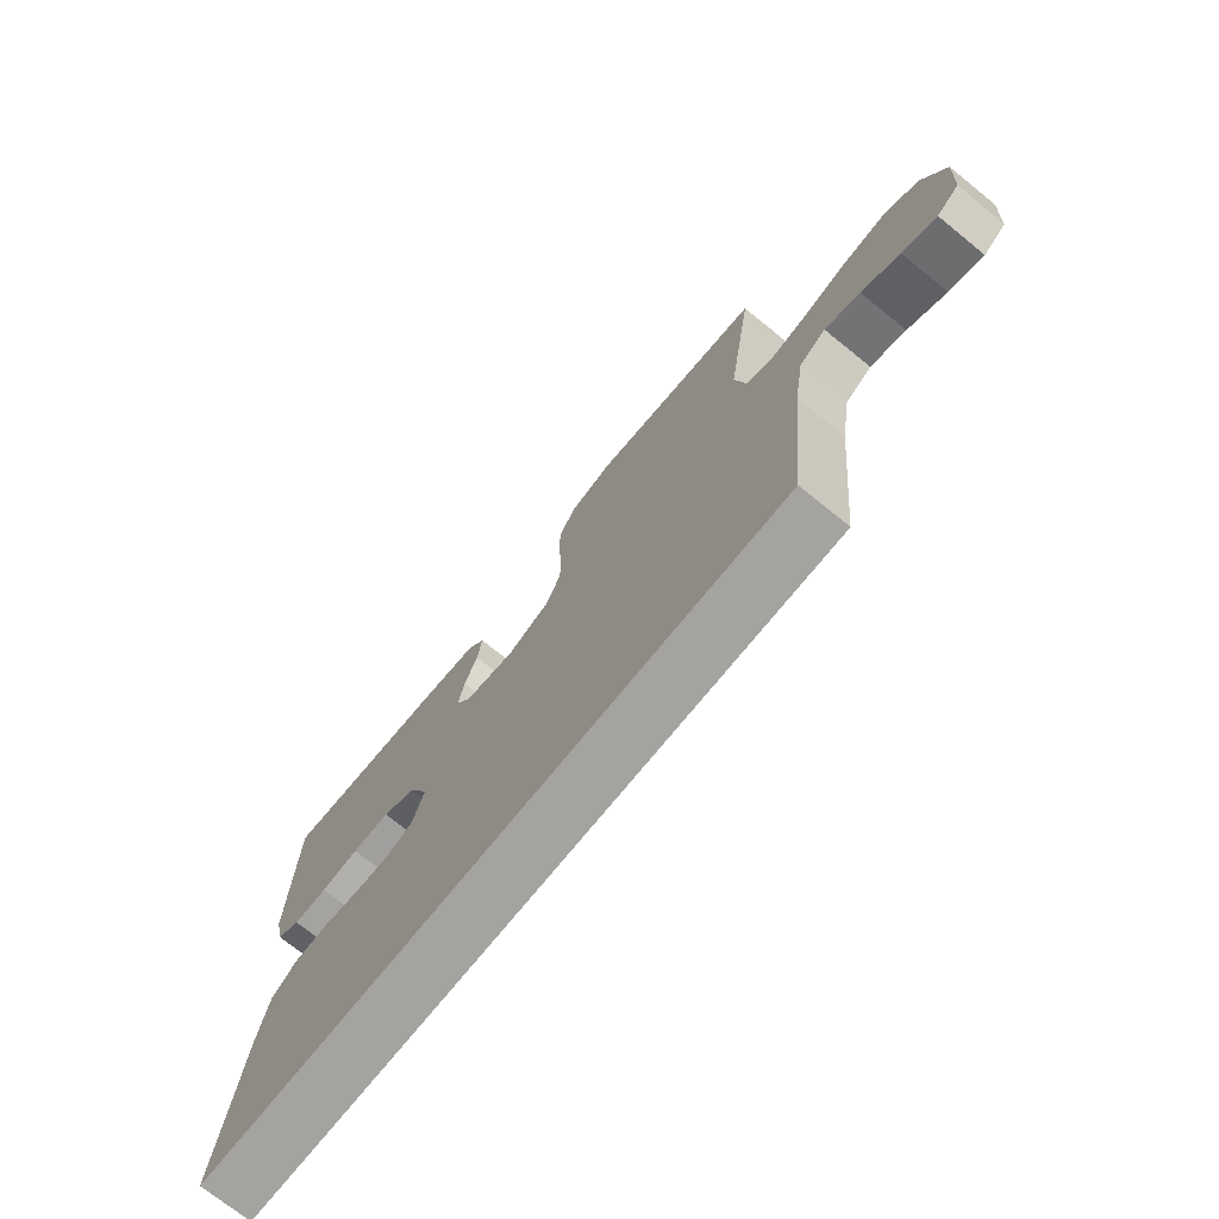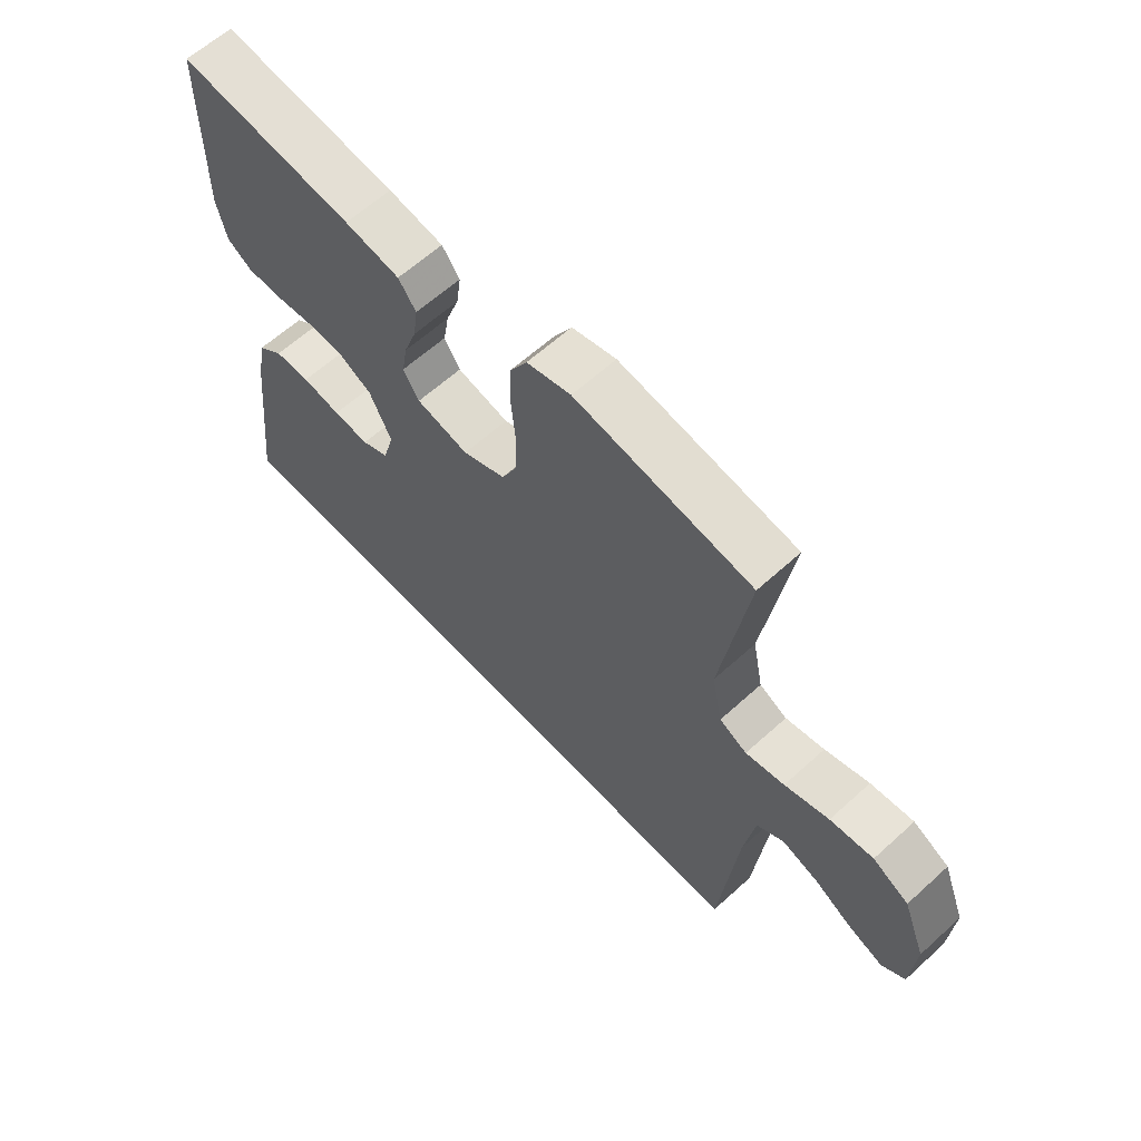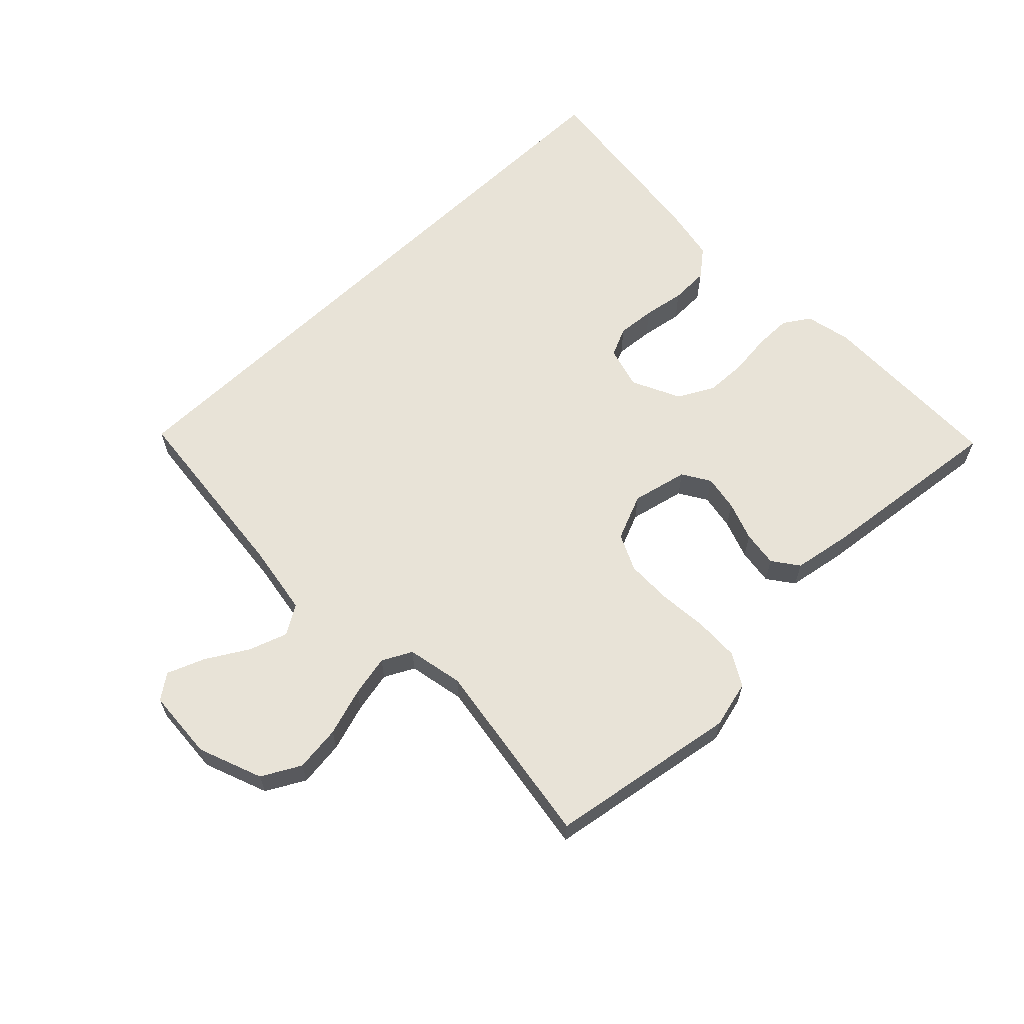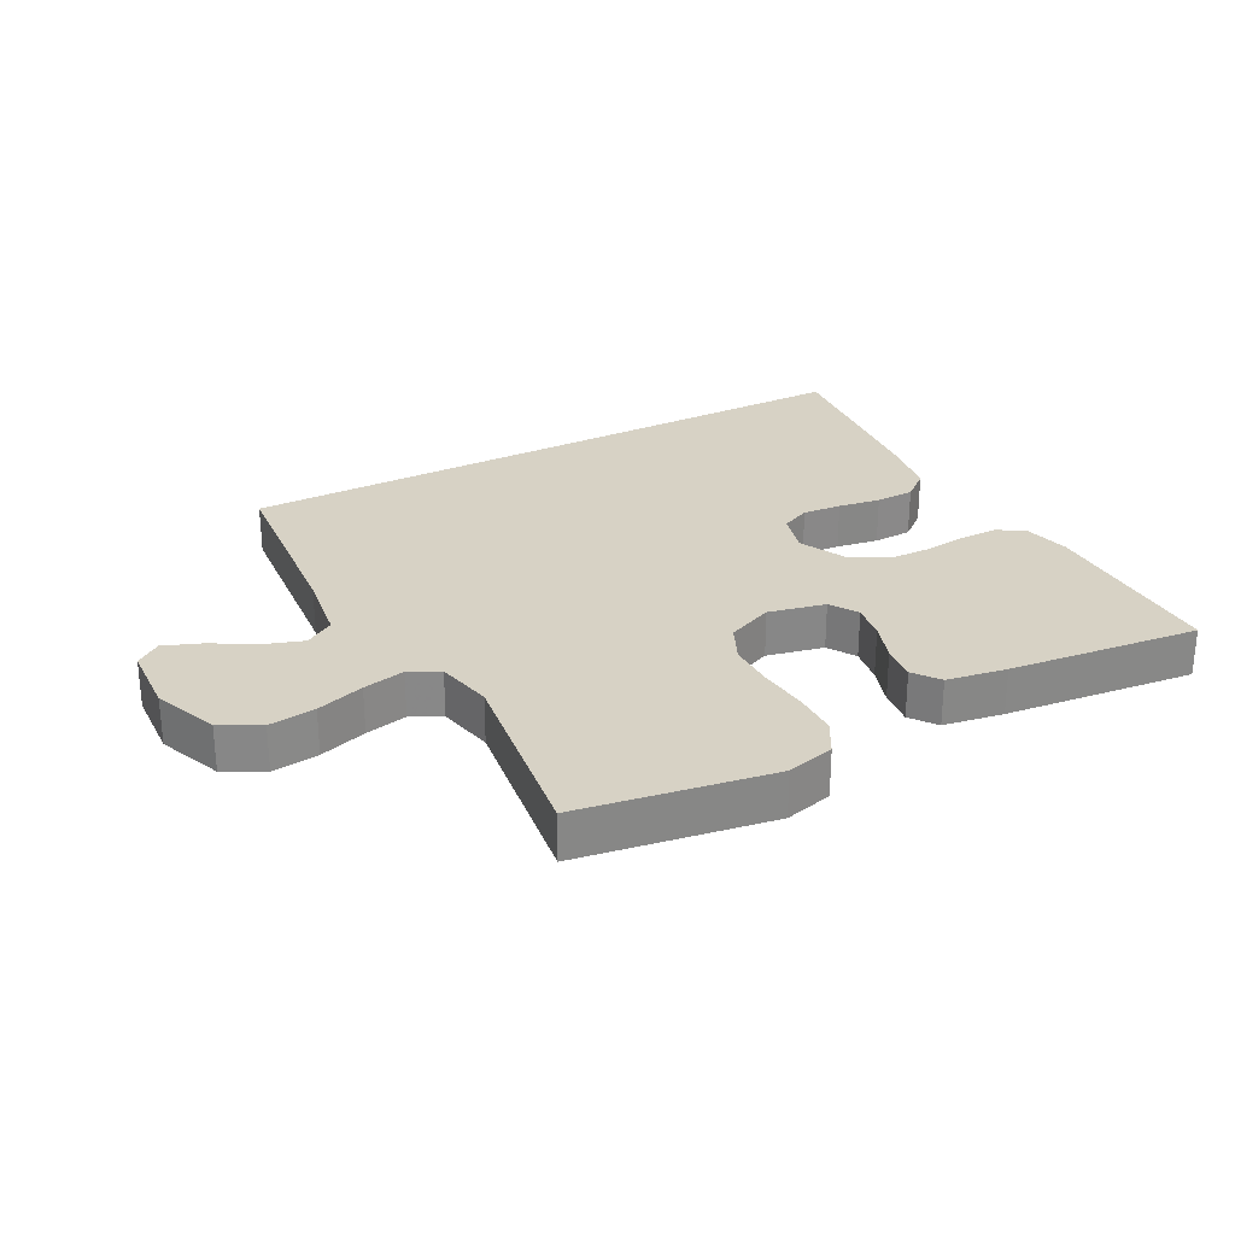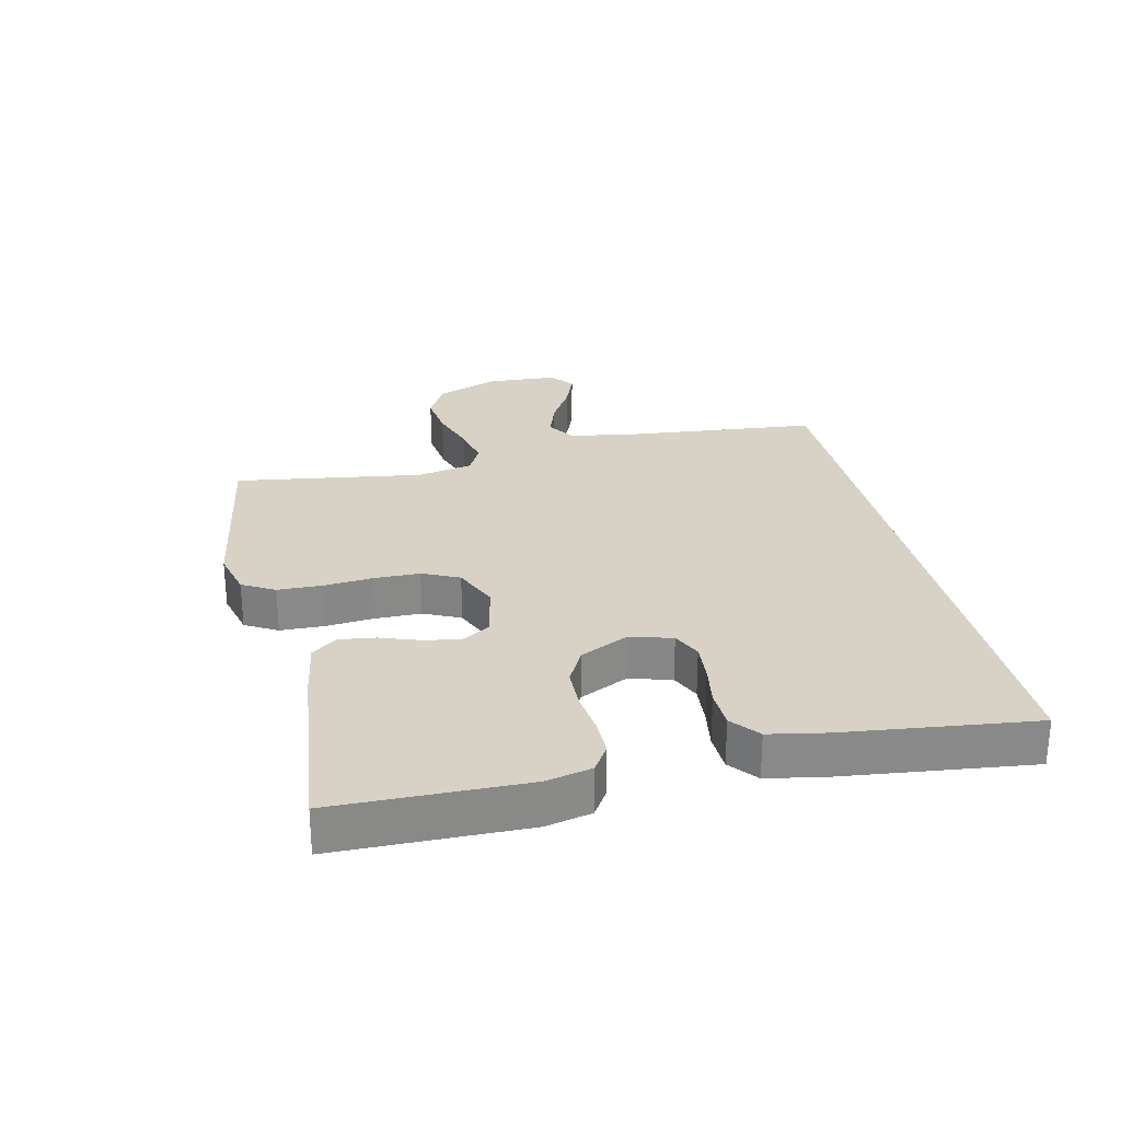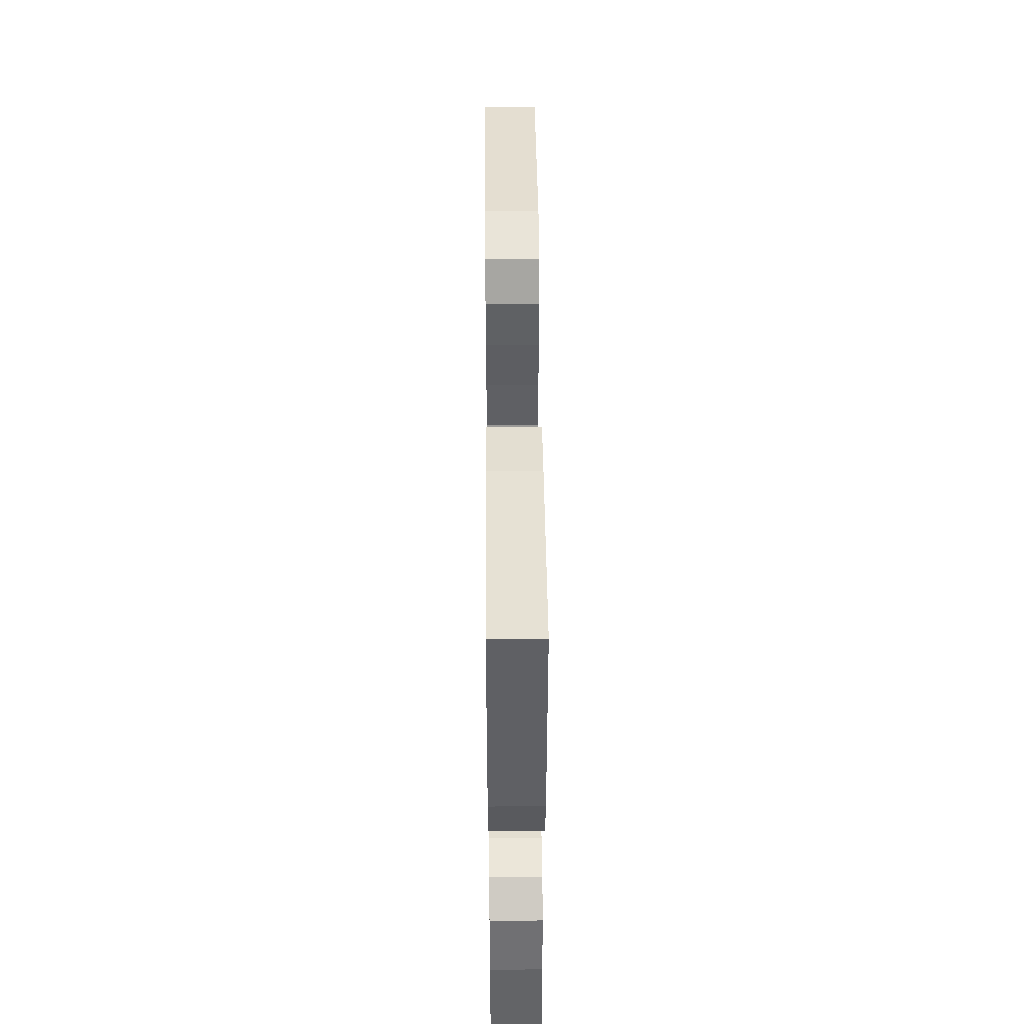
<metadata>
{"format":"obj","ext":"obj","renderer":"f3d","projection":"perspective","resolution":1024,"background":"white","views":[{"elev":-73.0,"azim":-128.9,"up":"+Z"},{"elev":62.4,"azim":-132.6,"up":"+Z"},{"elev":62.4,"azim":-44.0,"up":"+Y"},{"elev":27.5,"azim":-28.3,"up":"+Y"},{"elev":27.2,"azim":77.1,"up":"+Y"},{"elev":45.7,"azim":89.5,"up":"+Z"}]}
</metadata>
<code>
v 0.5 0.07 0.5
v 0.505 0.07 0.2
v 0.489 0.07 0.128
v 0.447 0.07 0.101
v 0.388 0.07 0.101
v 0.322 0.07 0.109
v 0.256 0.07 0.107
v 0.199 0.07 0.077
v 0.162 0.07 0
v 0.181 0.07 -0.067
v 0.227 0.07 -0.088
v 0.288 0.07 -0.083
v 0.354 0.07 -0.072
v 0.415 0.07 -0.074
v 0.459 0.07 -0.11
v 0.476 0.07 -0.2
v 0.512 0.07 -0.5
v -0.508 0.07 -0.5
v -0.538 0.07 -0.2
v -0.556 0.07 -0.087
v -0.602 0.07 -0.058
v -0.663 0.07 -0.079
v -0.729 0.07 -0.118
v -0.788 0.07 -0.141
v -0.827 0.07 -0.112
v -0.834 0.07 0
v -0.795 0.07 0.101
v -0.734 0.07 0.134
v -0.661 0.07 0.125
v -0.586 0.07 0.101
v -0.52 0.07 0.087
v -0.473 0.07 0.111
v -0.455 0.07 0.2
v -0.5 0.07 0.5
v -0.2 0.07 0.549
v -0.125 0.07 0.53
v -0.096 0.07 0.479
v -0.094 0.07 0.409
v -0.101 0.07 0.331
v -0.1 0.07 0.258
v -0.073 0.07 0.2
v 0 0.07 0.169
v 0.089 0.07 0.189
v 0.116 0.07 0.233
v 0.106 0.07 0.29
v 0.084 0.07 0.352
v 0.076 0.07 0.409
v 0.106 0.07 0.45
v 0.2 0.07 0.466
v 0.5 0 0.5
v 0.505 0 0.2
v 0.489 0 0.128
v 0.447 0 0.101
v 0.388 0 0.101
v 0.322 0 0.109
v 0.256 0 0.107
v 0.199 0 0.077
v 0.162 0 0
v 0.181 0 -0.067
v 0.227 0 -0.088
v 0.288 0 -0.083
v 0.354 0 -0.072
v 0.415 0 -0.074
v 0.459 0 -0.11
v 0.476 0 -0.2
v 0.512 0 -0.5
v -0.508 0 -0.5
v -0.538 0 -0.2
v -0.556 0 -0.087
v -0.602 0 -0.058
v -0.663 0 -0.079
v -0.729 0 -0.118
v -0.788 0 -0.141
v -0.827 0 -0.112
v -0.834 0 0
v -0.795 0 0.101
v -0.734 0 0.134
v -0.661 0 0.125
v -0.586 0 0.101
v -0.52 0 0.087
v -0.473 0 0.111
v -0.455 0 0.2
v -0.5 0 0.5
v -0.2 0 0.549
v -0.125 0 0.53
v -0.096 0 0.479
v -0.094 0 0.409
v -0.101 0 0.331
v -0.1 0 0.258
v -0.073 0 0.2
v 0 0 0.169
v 0.089 0 0.189
v 0.116 0 0.233
v 0.106 0 0.29
v 0.084 0 0.352
v 0.076 0 0.409
v 0.106 0 0.45
v 0.2 0 0.466
f 4 5 6
f 3 4 6
f 2 3 6
f 1 2 6
f 49 1 6
f 48 49 6
f 47 48 6
f 46 47 6
f 45 46 6
f 44 45 6 7
f 43 44 7 8
f 42 43 8 9
f 41 42 9 10
f 37 38 39
f 36 37 39
f 35 36 39
f 34 35 39
f 33 34 39
f 32 33 39 40
f 31 32 40 41
f 28 29 30
f 27 28 30
f 26 27 30
f 25 26 30
f 24 25 30
f 23 24 30
f 22 23 30
f 21 22 30 31
f 31 41 10
f 21 31 10
f 20 21 10
f 16 17 18
f 15 16 18
f 14 15 18
f 13 14 18
f 12 13 18
f 11 12 18 19
f 10 11 19 20
f 55 54 53
f 55 53 52
f 55 52 51
f 55 51 50
f 55 50 98
f 55 98 97
f 55 97 96
f 55 96 95
f 55 95 94
f 56 55 94 93
f 57 56 93 92
f 58 57 92 91
f 59 58 91 90
f 88 87 86
f 88 86 85
f 88 85 84
f 88 84 83
f 88 83 82
f 89 88 82 81
f 90 89 81 80
f 79 78 77
f 79 77 76
f 79 76 75
f 79 75 74
f 79 74 73
f 79 73 72
f 79 72 71
f 80 79 71 70
f 59 90 80
f 59 80 70
f 59 70 69
f 67 66 65
f 67 65 64
f 67 64 63
f 67 63 62
f 67 62 61
f 68 67 61 60
f 69 68 60 59
f 1 50 51 2
f 2 51 52 3
f 3 52 53 4
f 4 53 54 5
f 5 54 55 6
f 6 55 56 7
f 7 56 57 8
f 8 57 58 9
f 9 58 59 10
f 10 59 60 11
f 11 60 61 12
f 12 61 62 13
f 13 62 63 14
f 14 63 64 15
f 15 64 65 16
f 16 65 66 17
f 17 66 67 18
f 18 67 68 19
f 19 68 69 20
f 20 69 70 21
f 21 70 71 22
f 22 71 72 23
f 23 72 73 24
f 24 73 74 25
f 25 74 75 26
f 26 75 76 27
f 27 76 77 28
f 28 77 78 29
f 29 78 79 30
f 30 79 80 31
f 31 80 81 32
f 32 81 82 33
f 33 82 83 34
f 34 83 84 35
f 35 84 85 36
f 36 85 86 37
f 37 86 87 38
f 38 87 88 39
f 39 88 89 40
f 40 89 90 41
f 41 90 91 42
f 42 91 92 43
f 43 92 93 44
f 44 93 94 45
f 45 94 95 46
f 46 95 96 47
f 47 96 97 48
f 48 97 98 49
f 49 98 50 1

</code>
